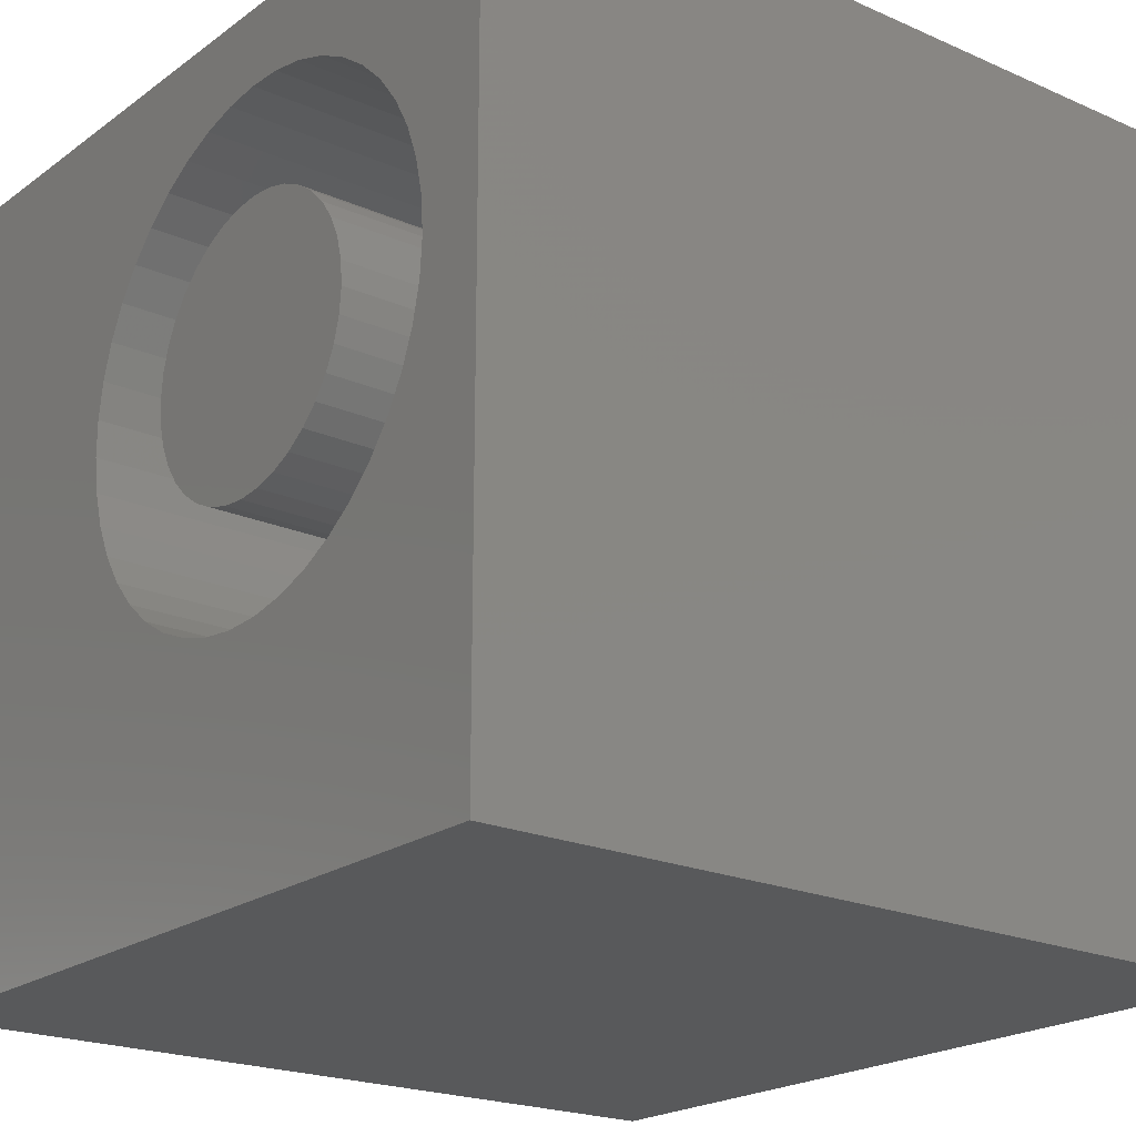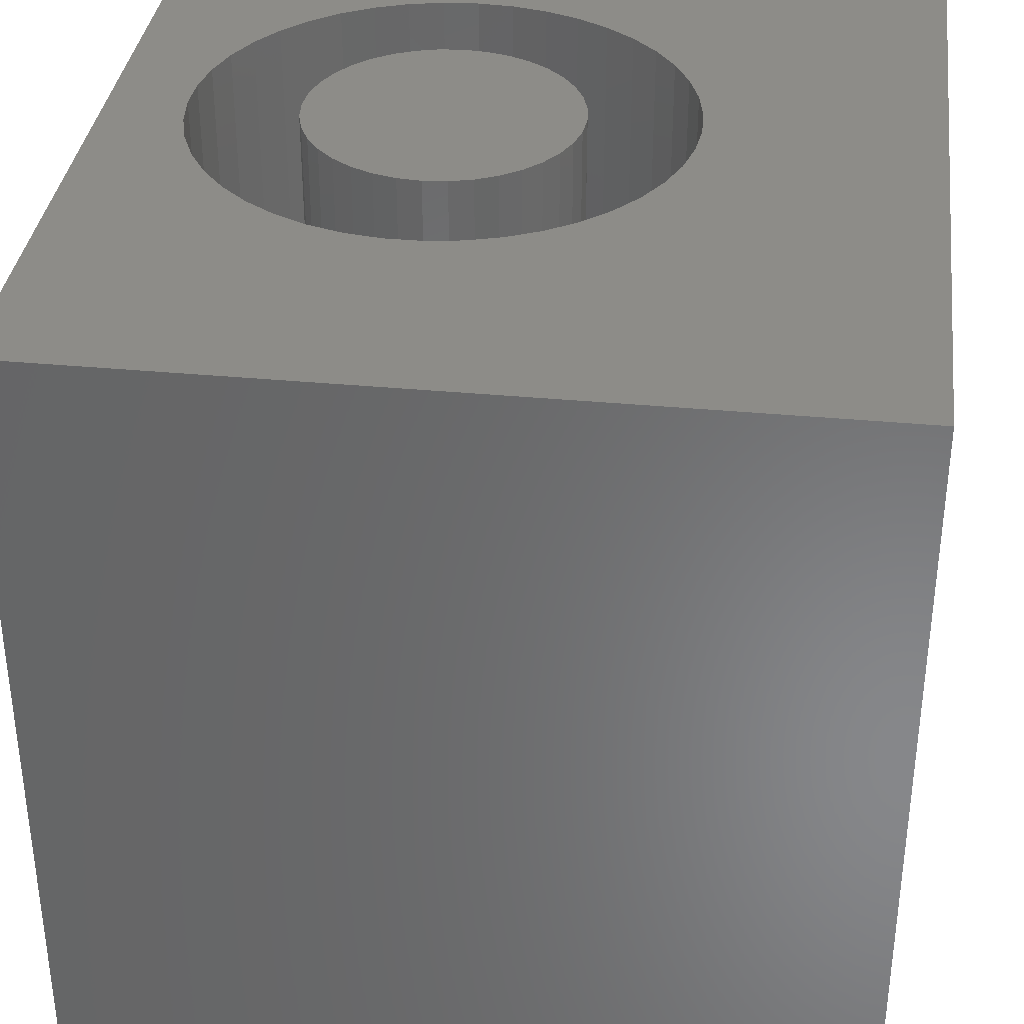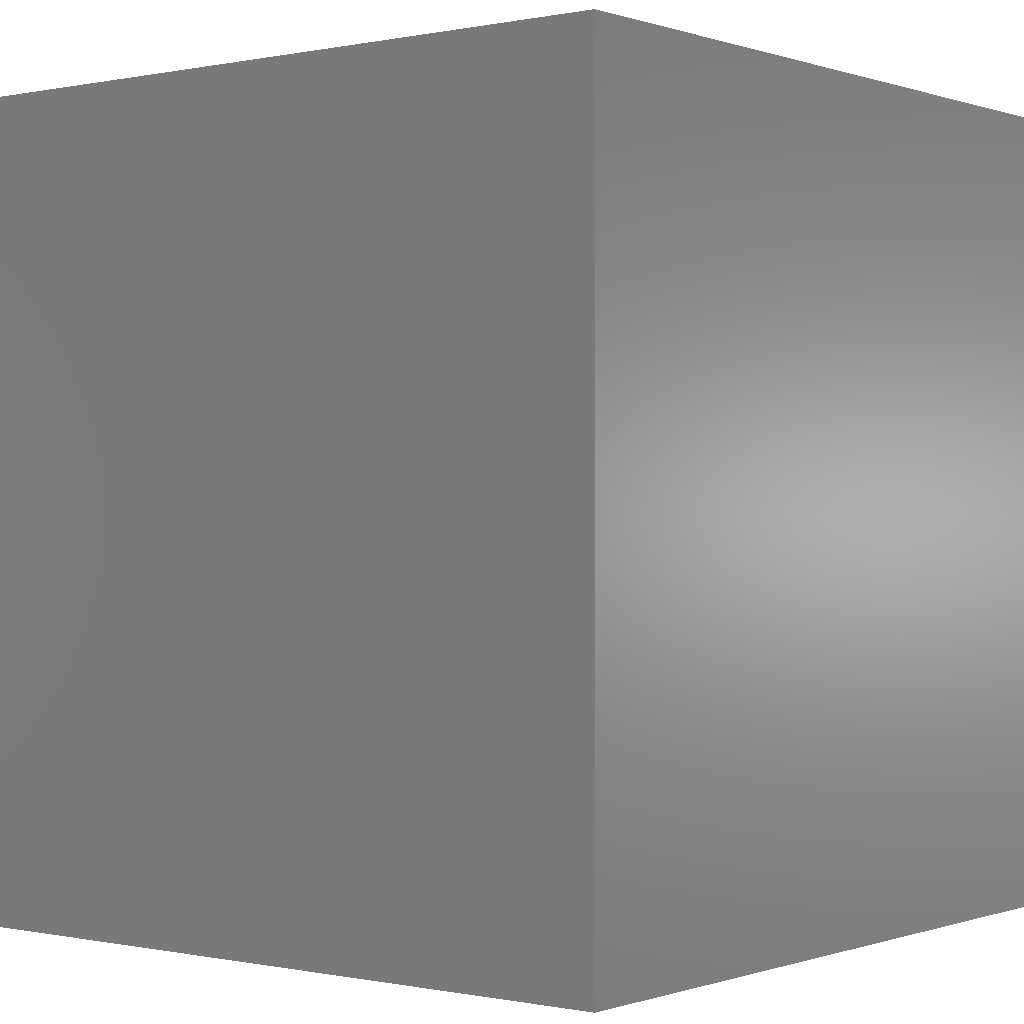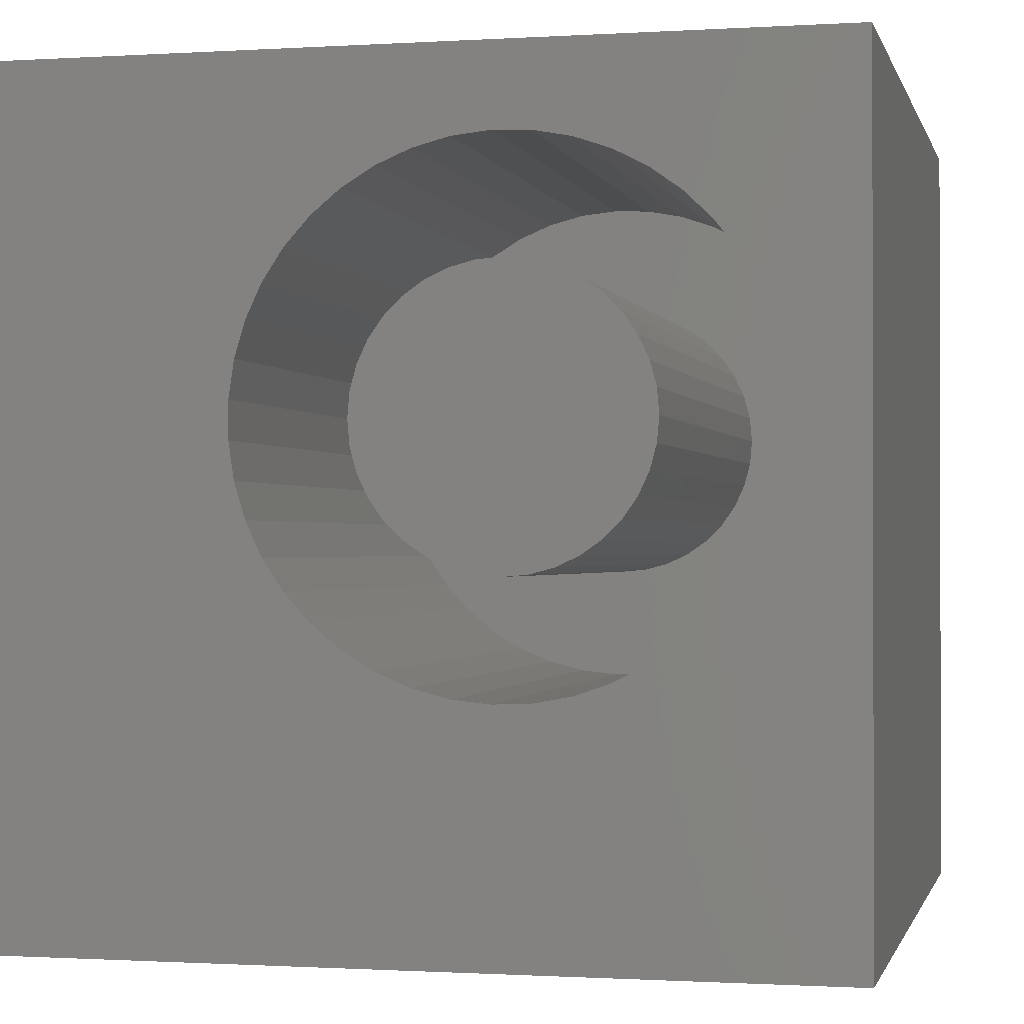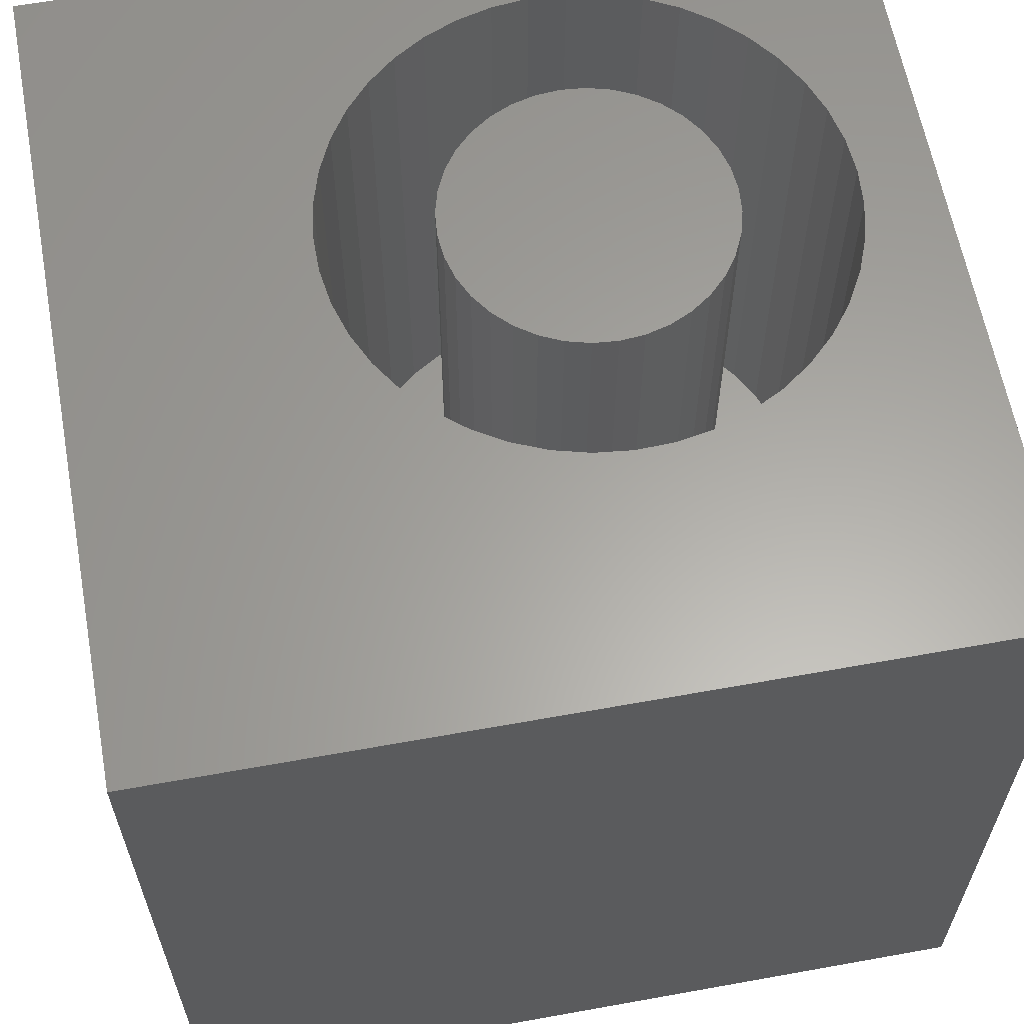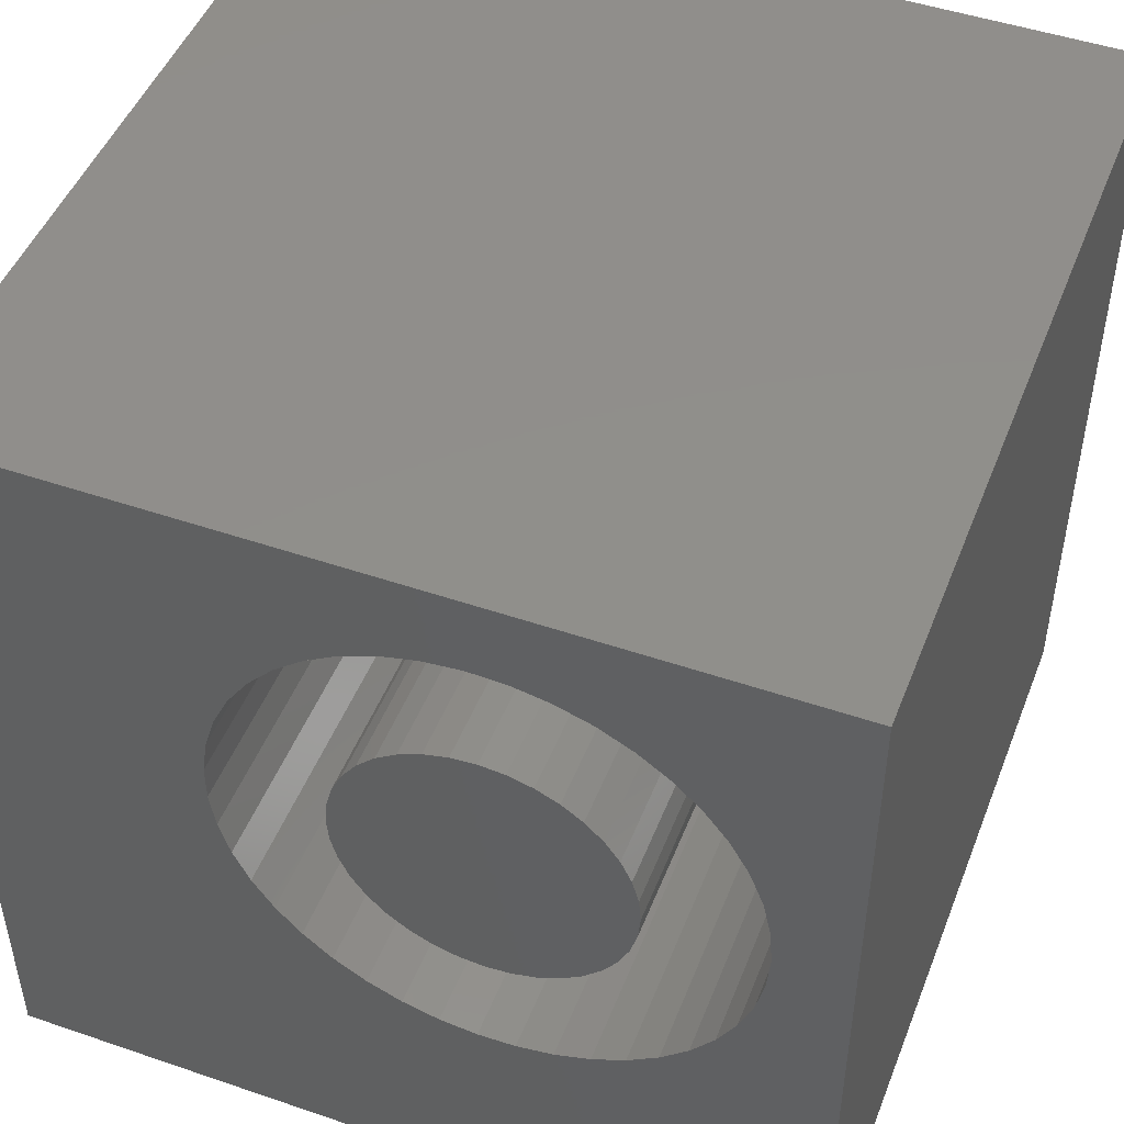
<metadata>
{"format":"stl","ext":"stl","renderer":"f3d","projection":"perspective","resolution":1024,"background":"white","views":[{"elev":-21.0,"azim":51.8,"up":"+Y"},{"elev":35.4,"azim":-82.8,"up":"+Z"},{"elev":-0.1,"azim":38.3,"up":"+Z"},{"elev":-0.8,"azim":13.1,"up":"+Y"},{"elev":61.9,"azim":-10.4,"up":"+Z"},{"elev":47.9,"azim":21.0,"up":"+Y"}]}
</metadata>
<code>
# stl→obj: 166 verts, 328 faces
v 0 10 10
v 0 10 0
v 0 0 10
v 0 0 0
v 8.993 5.061 10
v 8.833 4.641 10
v 10 0 10
v 6.823 8.928 10
v 7.249 8.783 10
v 10 10 10
v 8.338 8.003 10
v 8.613 7.647 10
v 8.833 7.255 10
v 8.993 6.835 10
v 8.613 4.249 10
v 8.338 3.893 10
v 8.014 3.581 10
v 7.649 8.577 10
v 8.014 8.315 10
v 9.091 6.397 10
v 9.124 5.948 10
v 9.091 5.5 10
v 5.05 3.033 10
v 4.636 3.209 10
v 4.252 3.443 10
v 3.907 3.731 10
v 7.649 3.319 10
v 7.249 3.114 10
v 6.823 2.969 10
v 6.381 2.887 10
v 5.932 2.87 10
v 5.485 2.92 10
v 3.607 4.066 10
v 3.359 4.441 10
v 3.168 4.848 10
v 3.038 6.618 10
v 3.168 7.048 10
v 3.907 8.165 10
v 4.252 8.453 10
v 4.636 8.687 10
v 5.05 8.863 10
v 3.038 5.279 10
v 2.973 5.723 10
v 2.973 6.173 10
v 3.359 7.455 10
v 3.607 7.83 10
v 5.485 8.977 10
v 5.932 9.026 10
v 6.381 9.009 10
v 10 10 0
v 10 0 0
v 9.091 5.5 2.95
v 9.124 5.948 2.95
v 9.091 6.397 2.95
v 8.993 6.835 2.95
v 8.833 7.255 2.95
v 8.613 7.647 2.95
v 8.338 8.003 2.95
v 8.014 8.315 2.95
v 7.649 8.577 2.95
v 7.249 8.783 2.95
v 6.823 8.928 2.95
v 6.381 9.009 2.95
v 5.932 9.026 2.95
v 5.485 8.977 2.95
v 5.05 8.863 2.95
v 4.636 8.687 2.95
v 4.252 8.453 2.95
v 3.907 8.165 2.95
v 3.607 7.83 2.95
v 3.359 7.455 2.95
v 3.168 7.048 2.95
v 3.038 6.618 2.95
v 2.973 6.173 2.95
v 2.973 5.723 2.95
v 3.038 5.279 2.95
v 3.168 4.848 2.95
v 3.359 4.441 2.95
v 3.607 4.066 2.95
v 3.907 3.731 2.95
v 4.252 3.443 2.95
v 4.636 3.209 2.95
v 5.05 3.033 2.95
v 5.485 2.92 2.95
v 5.932 2.87 2.95
v 6.381 2.887 2.95
v 6.823 2.969 2.95
v 7.249 3.114 2.95
v 7.649 3.319 2.95
v 8.014 3.581 2.95
v 8.338 3.893 2.95
v 8.613 4.249 2.95
v 8.833 4.641 2.95
v 8.993 5.061 2.95
v 5.187 7.433 2.95
v 4.942 7.261 2.95
v 4.731 7.05 2.95
v 4.56 6.805 2.95
v 4.433 6.534 2.95
v 4.356 6.246 2.95
v 7.529 5.091 2.95
v 7.655 5.362 2.95
v 7.733 5.65 2.95
v 7.759 5.948 2.95
v 7.733 6.246 2.95
v 7.655 6.534 2.95
v 4.942 4.635 2.95
v 5.187 4.463 2.95
v 5.458 4.337 2.95
v 5.747 4.26 2.95
v 6.044 4.234 2.95
v 6.342 4.26 2.95
v 4.33 5.948 2.95
v 4.356 5.65 2.95
v 4.433 5.362 2.95
v 4.56 5.091 2.95
v 4.731 4.846 2.95
v 6.631 4.337 2.95
v 6.901 4.463 2.95
v 7.146 4.635 2.95
v 7.357 4.846 2.95
v 6.631 7.559 2.95
v 6.342 7.636 2.95
v 6.044 7.662 2.95
v 5.747 7.636 2.95
v 5.458 7.559 2.95
v 7.529 6.805 2.95
v 7.357 7.05 2.95
v 7.146 7.261 2.95
v 6.901 7.433 2.95
v 7.759 5.948 10
v 7.733 5.65 10
v 7.655 5.362 10
v 7.529 5.091 10
v 7.357 4.846 10
v 7.146 4.635 10
v 6.901 4.463 10
v 6.631 4.337 10
v 6.342 4.26 10
v 6.044 4.234 10
v 5.747 4.26 10
v 5.458 4.337 10
v 5.187 4.463 10
v 4.942 4.635 10
v 4.731 4.846 10
v 4.56 5.091 10
v 4.433 5.362 10
v 4.356 5.65 10
v 4.33 5.948 10
v 4.356 6.246 10
v 4.433 6.534 10
v 4.56 6.805 10
v 4.731 7.05 10
v 4.942 7.261 10
v 5.187 7.433 10
v 5.458 7.559 10
v 5.747 7.636 10
v 6.044 7.662 10
v 6.342 7.636 10
v 6.631 7.559 10
v 6.901 7.433 10
v 7.146 7.261 10
v 7.357 7.05 10
v 7.529 6.805 10
v 7.655 6.534 10
v 7.733 6.246 10
f 1 2 3
f 3 2 4
f 5 6 7
f 8 9 10
f 11 12 10
f 10 12 13
f 10 13 14
f 6 15 7
f 7 15 16
f 7 16 17
f 9 18 10
f 10 18 19
f 10 19 11
f 14 20 10
f 10 20 21
f 10 21 7
f 7 21 22
f 7 22 5
f 23 24 3
f 3 24 25
f 3 25 26
f 17 27 7
f 7 27 28
f 7 28 29
f 29 30 7
f 7 30 31
f 7 31 3
f 3 31 32
f 3 32 23
f 26 33 3
f 3 33 34
f 3 34 35
f 36 37 1
f 38 39 1
f 1 39 40
f 1 40 41
f 35 42 3
f 3 42 43
f 3 43 1
f 1 43 44
f 1 44 36
f 37 45 1
f 1 45 46
f 1 46 38
f 41 47 1
f 1 47 48
f 1 48 10
f 10 48 49
f 10 49 8
f 50 10 51
f 51 10 7
f 2 50 4
f 4 50 51
f 10 50 1
f 1 50 2
f 51 7 4
f 4 7 3
f 52 21 53
f 53 21 20
f 53 20 54
f 54 20 14
f 54 14 55
f 55 14 13
f 55 13 56
f 56 13 12
f 56 12 57
f 57 12 11
f 57 11 58
f 58 11 19
f 58 19 59
f 59 19 18
f 59 18 60
f 60 18 9
f 60 9 61
f 61 9 8
f 61 8 62
f 62 8 49
f 62 49 63
f 63 49 48
f 63 48 64
f 64 48 47
f 64 47 65
f 65 47 41
f 65 41 66
f 66 41 40
f 66 40 67
f 67 40 39
f 67 39 68
f 68 39 38
f 68 38 69
f 69 38 46
f 69 46 70
f 70 46 45
f 70 45 71
f 71 45 37
f 71 37 72
f 72 37 36
f 72 36 73
f 73 36 44
f 73 44 74
f 74 44 43
f 74 43 75
f 75 43 42
f 75 42 76
f 76 42 35
f 76 35 77
f 77 35 34
f 77 34 78
f 78 34 33
f 78 33 79
f 79 33 26
f 79 26 80
f 80 26 25
f 80 25 81
f 81 25 24
f 81 24 82
f 82 24 23
f 82 23 83
f 83 23 32
f 83 32 84
f 84 32 31
f 84 31 85
f 85 31 30
f 85 30 86
f 86 30 29
f 86 29 87
f 87 29 28
f 87 28 88
f 88 28 27
f 88 27 89
f 89 27 17
f 89 17 90
f 90 17 16
f 90 16 91
f 91 16 15
f 91 15 92
f 92 15 6
f 92 6 93
f 93 6 5
f 93 5 94
f 94 5 22
f 94 22 52
f 52 22 21
f 95 68 96
f 96 68 69
f 96 69 97
f 97 69 70
f 97 70 98
f 98 70 71
f 98 71 99
f 99 71 72
f 99 72 100
f 101 93 102
f 102 93 94
f 102 94 103
f 103 94 52
f 103 52 104
f 104 52 53
f 104 53 105
f 105 53 54
f 105 54 106
f 107 81 108
f 108 81 82
f 108 82 109
f 109 82 83
f 109 83 110
f 110 83 84
f 110 84 111
f 111 84 85
f 111 85 112
f 72 73 100
f 100 73 74
f 100 74 113
f 113 74 75
f 113 75 114
f 114 75 76
f 114 76 115
f 115 76 77
f 115 77 116
f 116 77 78
f 116 78 117
f 117 78 79
f 117 79 107
f 107 79 80
f 107 80 81
f 85 86 112
f 112 86 87
f 112 87 118
f 118 87 88
f 118 88 119
f 119 88 89
f 119 89 120
f 120 89 90
f 120 90 121
f 121 90 91
f 121 91 101
f 101 91 92
f 101 92 93
f 122 62 123
f 123 62 63
f 123 63 124
f 124 63 64
f 124 64 125
f 125 64 65
f 125 65 126
f 126 65 66
f 126 66 95
f 95 66 67
f 95 67 68
f 54 55 106
f 106 55 56
f 106 56 127
f 127 56 57
f 127 57 128
f 128 57 58
f 128 58 129
f 129 58 59
f 129 59 130
f 130 59 60
f 130 60 122
f 122 60 61
f 122 61 62
f 105 131 104
f 104 131 132
f 104 132 103
f 103 132 133
f 103 133 102
f 102 133 134
f 102 134 101
f 101 134 135
f 101 135 121
f 121 135 136
f 121 136 120
f 120 136 137
f 120 137 119
f 119 137 138
f 119 138 118
f 118 138 139
f 118 139 112
f 112 139 140
f 112 140 111
f 111 140 141
f 111 141 110
f 110 141 142
f 110 142 109
f 109 142 143
f 109 143 108
f 108 143 144
f 108 144 107
f 107 144 145
f 107 145 117
f 117 145 146
f 117 146 116
f 116 146 147
f 116 147 115
f 115 147 148
f 115 148 114
f 114 148 149
f 114 149 113
f 113 149 150
f 113 150 100
f 100 150 151
f 100 151 99
f 99 151 152
f 99 152 98
f 98 152 153
f 98 153 97
f 97 153 154
f 97 154 96
f 96 154 155
f 96 155 95
f 95 155 156
f 95 156 126
f 126 156 157
f 126 157 125
f 125 157 158
f 125 158 124
f 124 158 159
f 124 159 123
f 123 159 160
f 123 160 122
f 122 160 161
f 122 161 130
f 130 161 162
f 130 162 129
f 129 162 163
f 129 163 128
f 128 163 164
f 128 164 127
f 127 164 165
f 127 165 106
f 106 165 166
f 106 166 105
f 105 166 131
f 134 133 142
f 161 160 133
f 161 133 162
f 160 159 133
f 133 159 158
f 133 158 157
f 157 156 133
f 133 156 155
f 133 155 154
f 154 153 133
f 133 153 152
f 133 152 151
f 151 150 133
f 133 150 149
f 133 149 148
f 148 147 133
f 133 147 146
f 133 146 145
f 145 144 133
f 133 144 143
f 133 143 142
f 140 139 135
f 132 131 164
f 164 131 166
f 164 166 165
f 132 164 133
f 133 164 163
f 133 163 162
f 134 142 135
f 135 142 141
f 135 141 140
f 139 138 135
f 135 138 137
f 135 137 136

</code>
